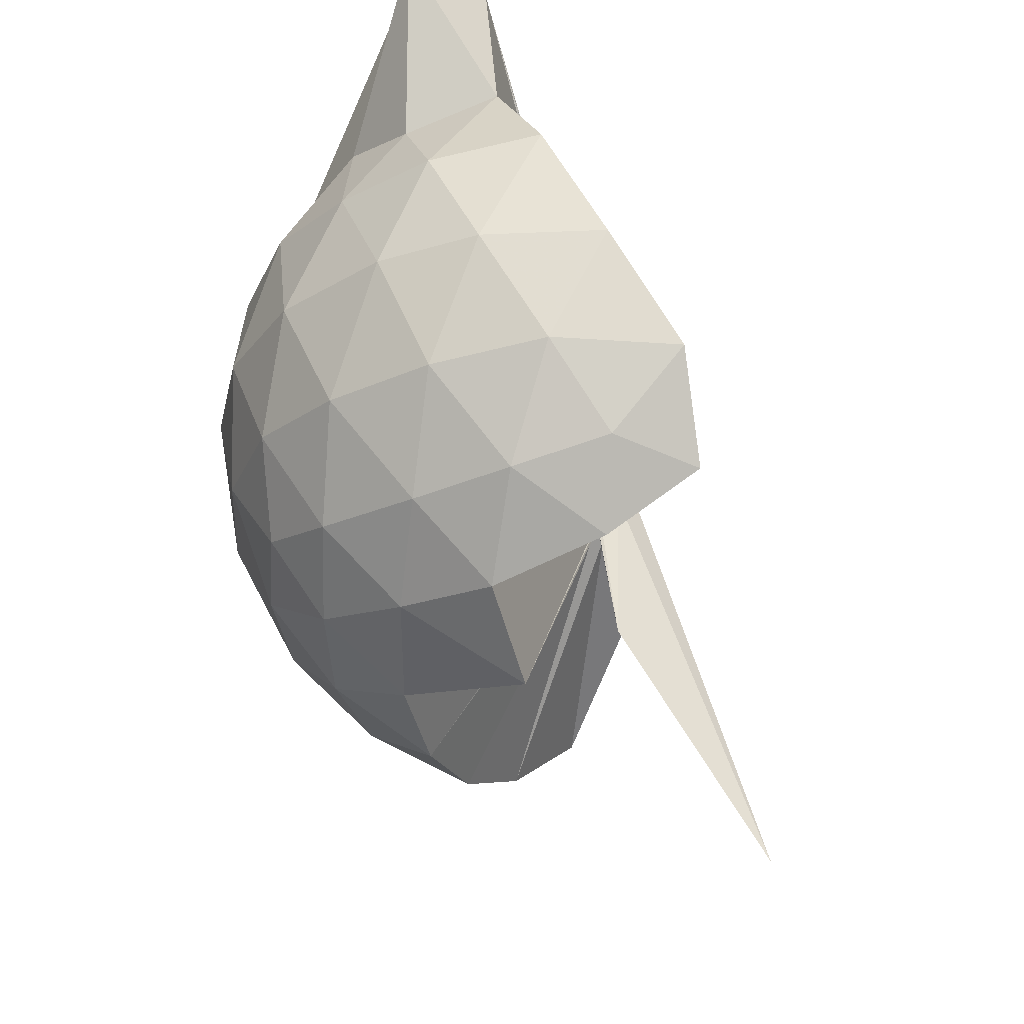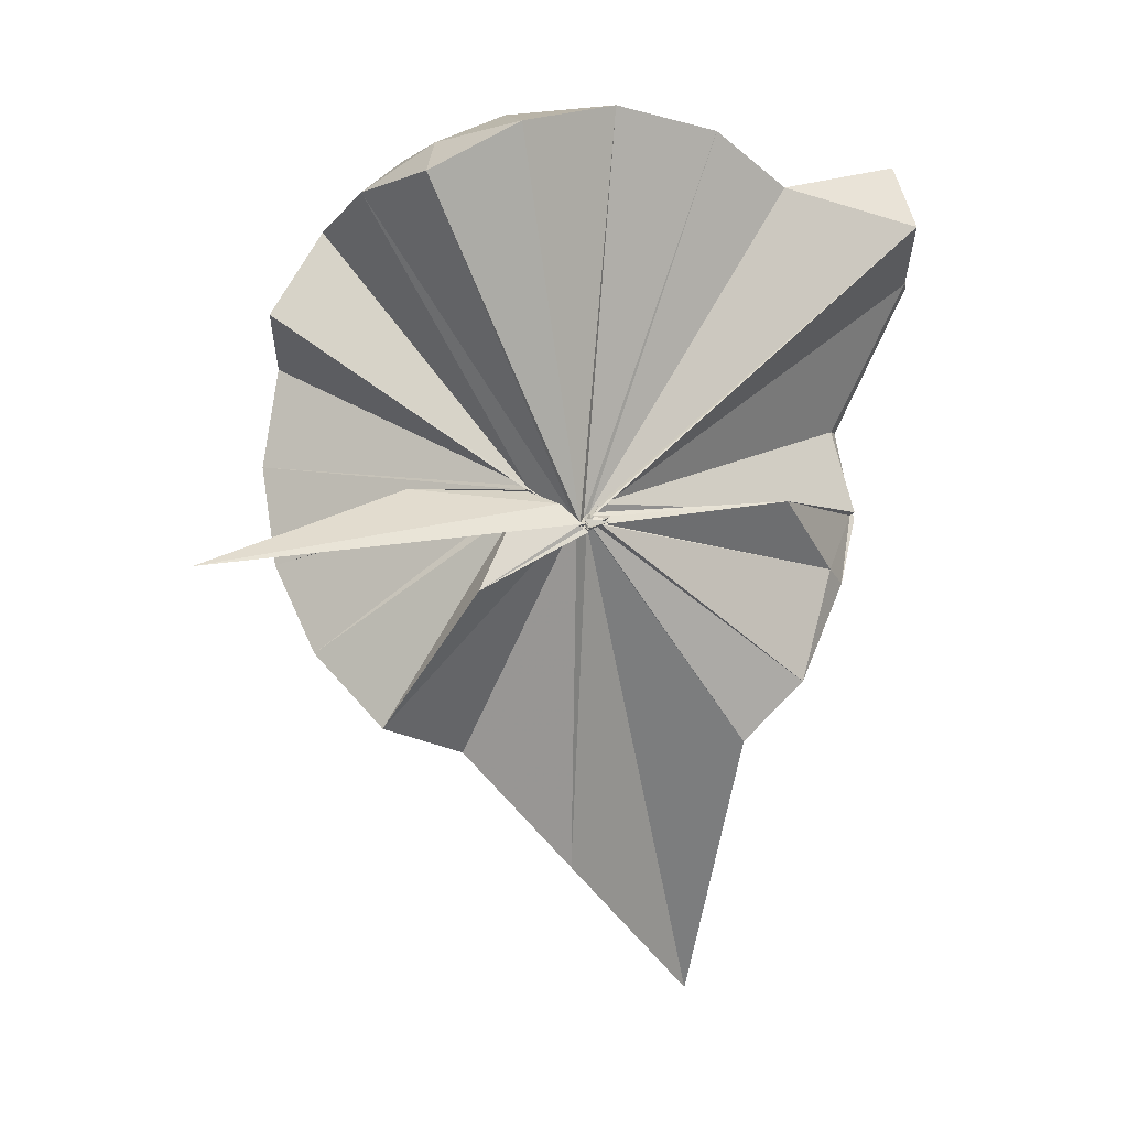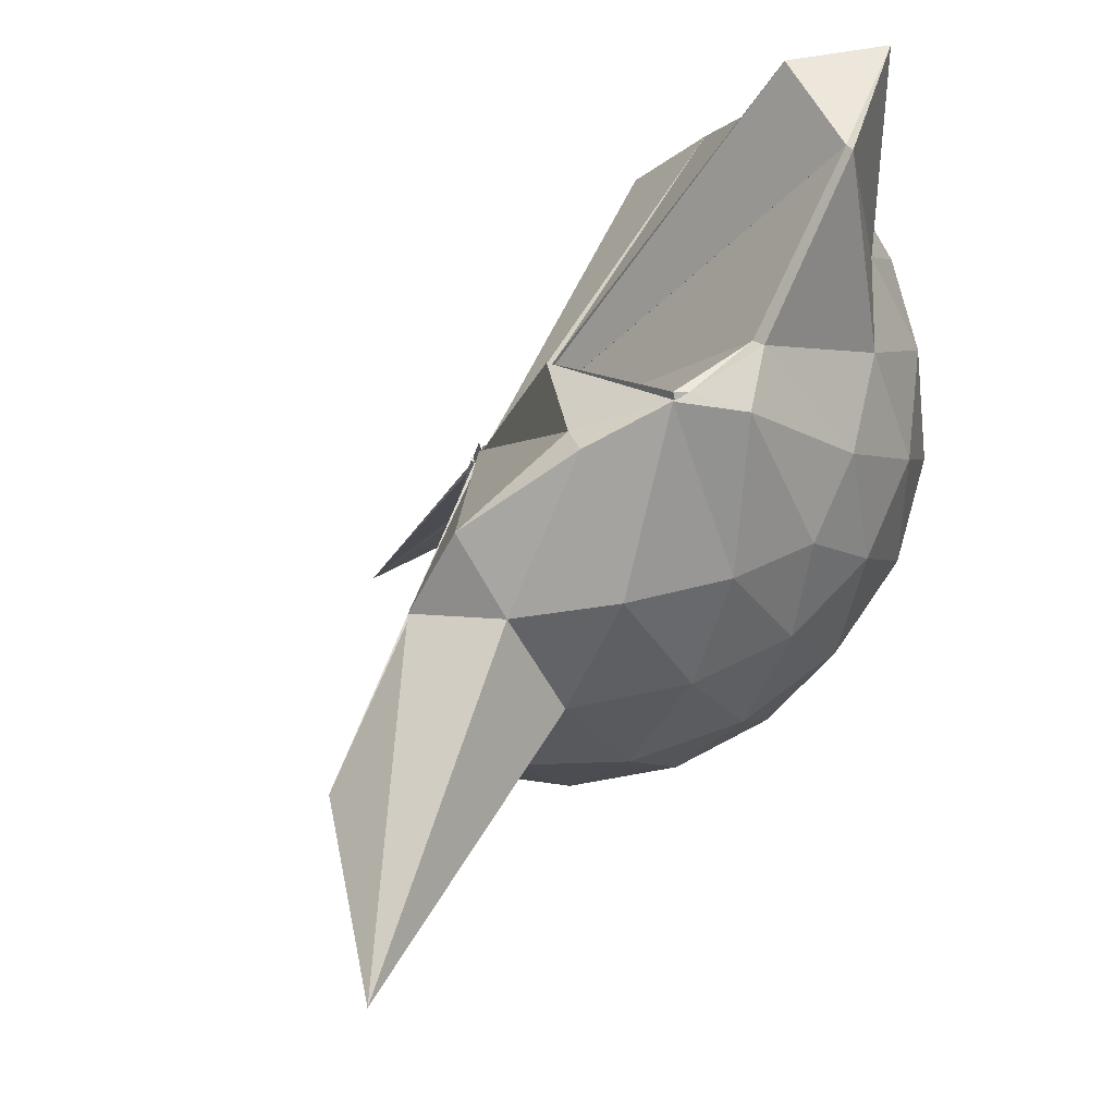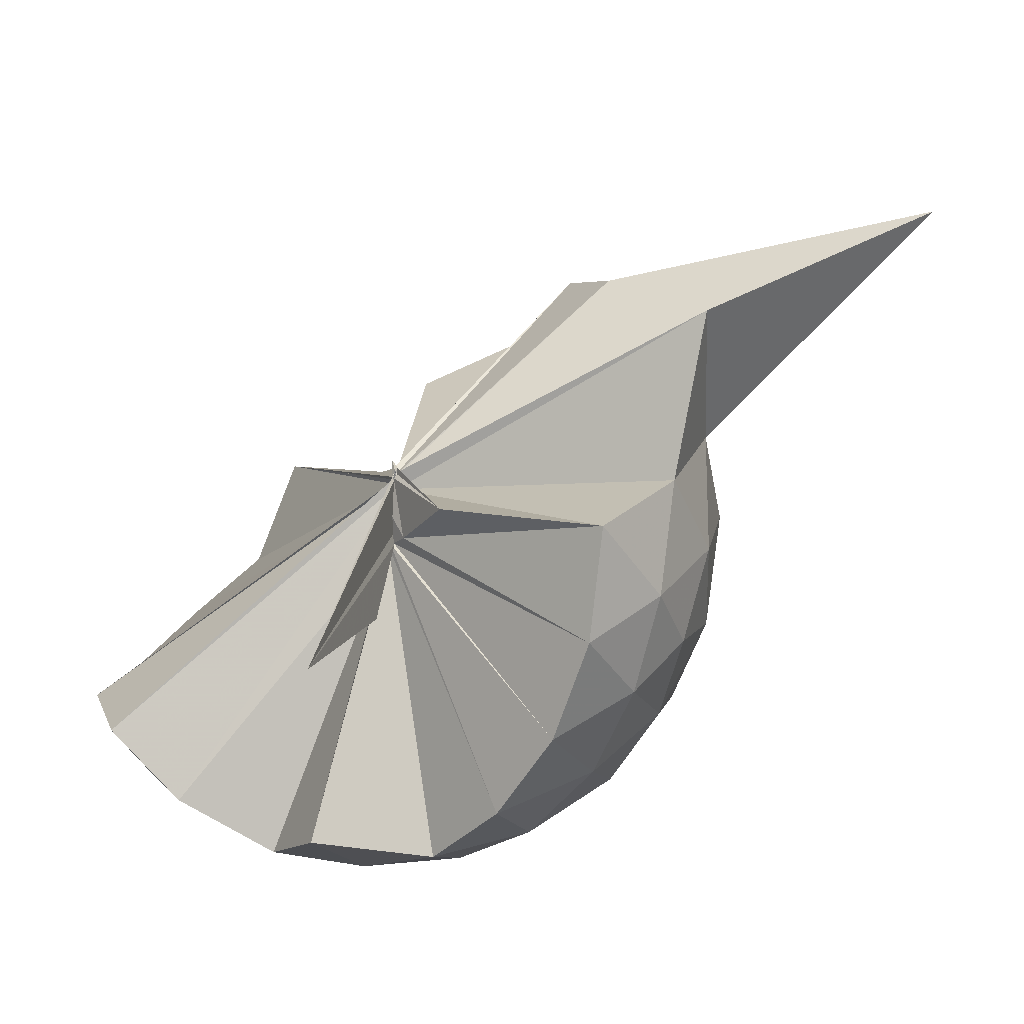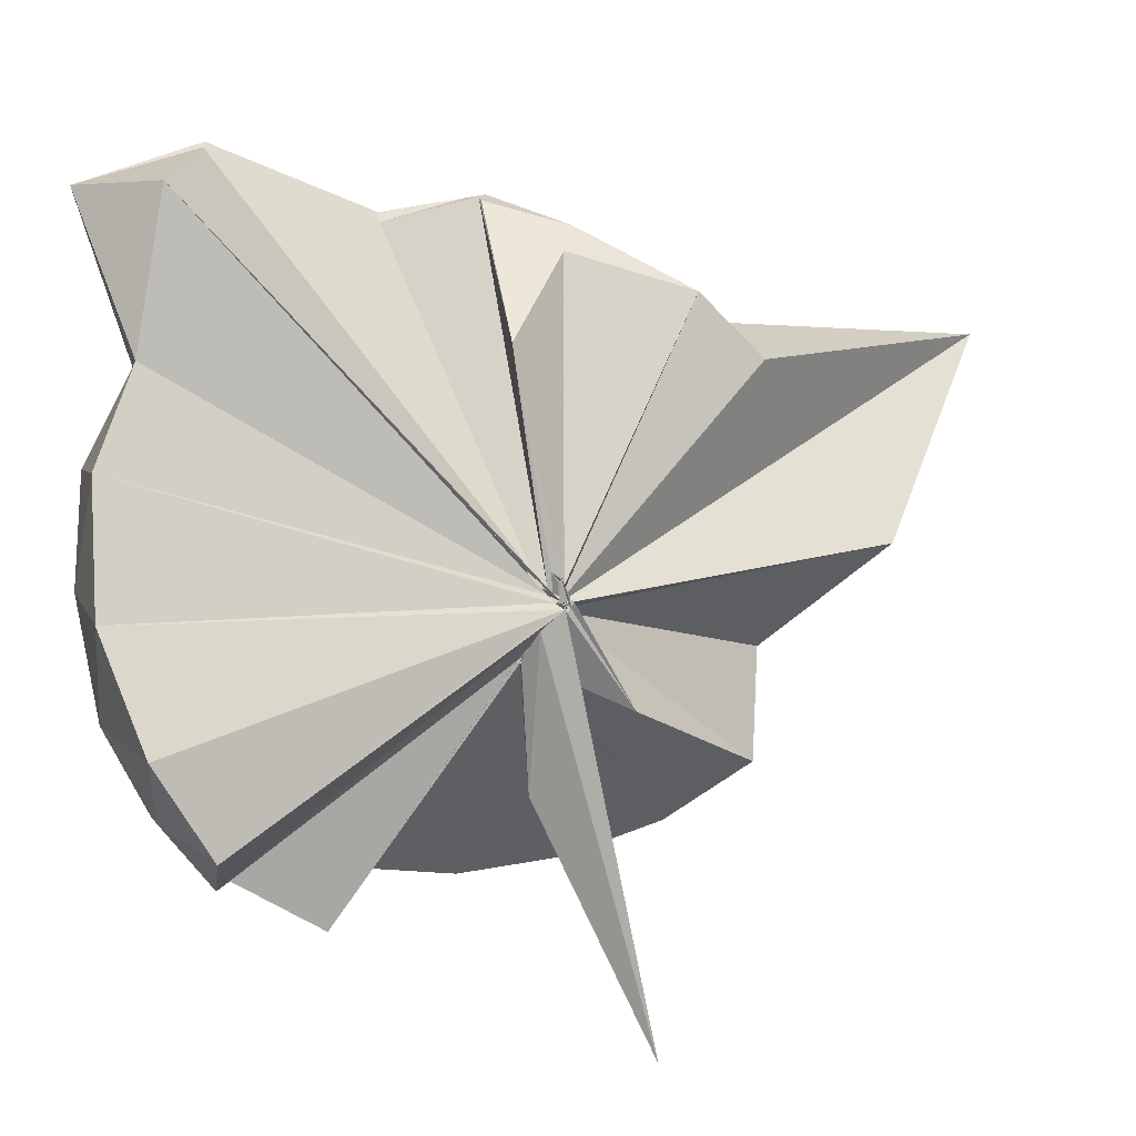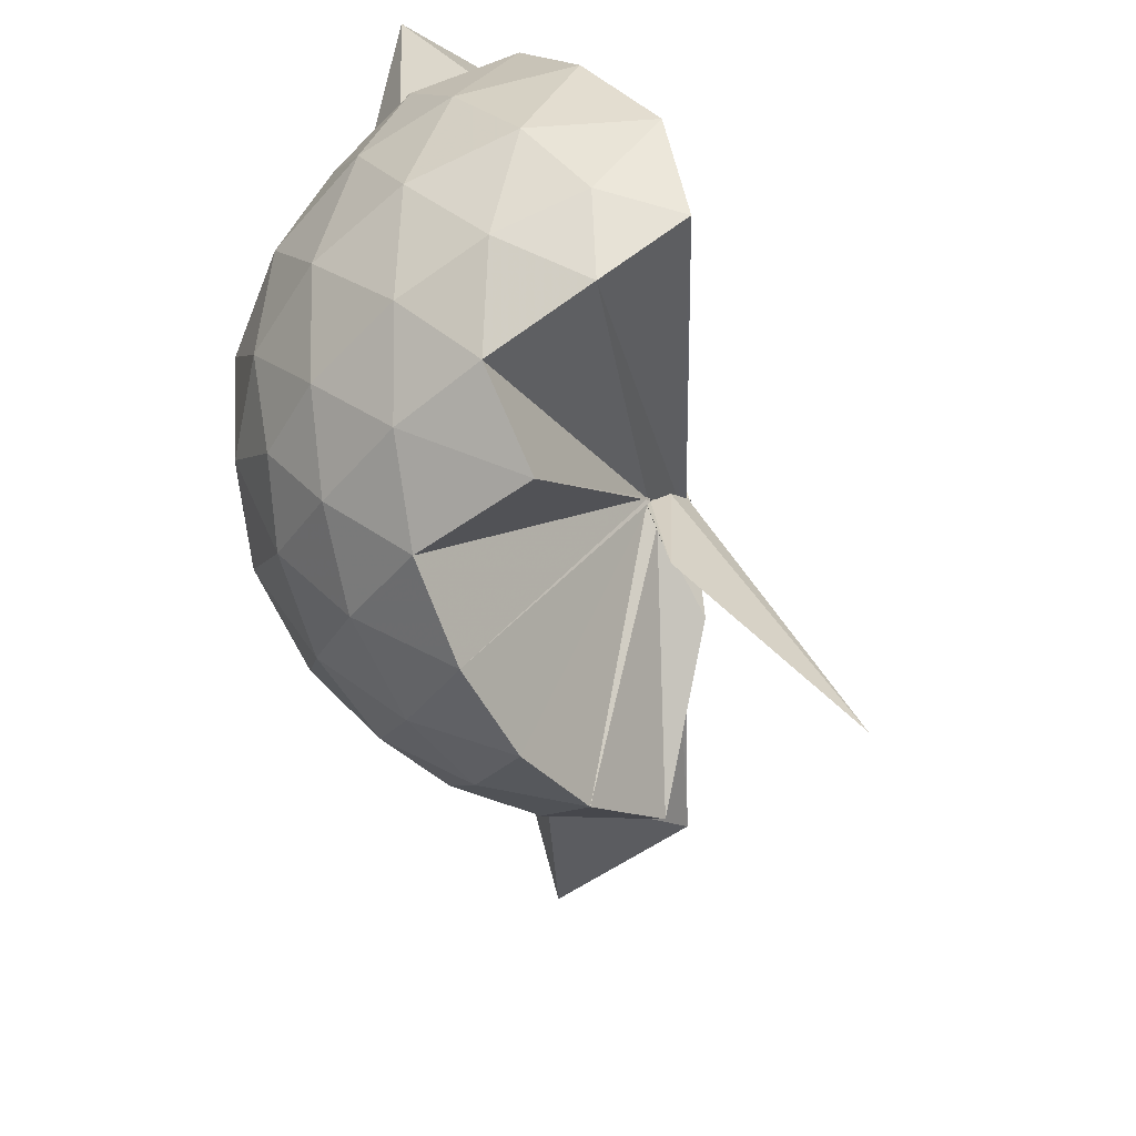
<metadata>
{"format":"obj","ext":"obj","renderer":"f3d","projection":"perspective","resolution":1024,"background":"white","views":[{"elev":-29.7,"azim":-165.1,"up":"+Z"},{"elev":-6.7,"azim":-101.0,"up":"+Y"},{"elev":67.6,"azim":43.1,"up":"+Z"},{"elev":-48.1,"azim":-34.8,"up":"+Z"},{"elev":13.0,"azim":-99.8,"up":"+Z"},{"elev":-62.1,"azim":-156.3,"up":"+Z"}]}
</metadata>
<code>
v -0.03789 -0.4408 0.8722
v 0.00607 -0.3778 0.6842
v 0.874 -0.2583 1.386
v 0.8035 -0.03941 1.454
v 0.6675 0.1969 1.472
v 0.4798 0.4081 1.447
v 0.2895 0.5415 1.383
v 0.04299 0.5423 1.455
v -0.03193 -0.441 0.8571
v -0.04199 -0.4798 0.8385
v -0.04554 -0.4781 0.8459
v -0.05012 -0.4923 0.8406
v -0.06173 -0.4781 0.8399
v -0.06801 -0.4832 0.8439
v -0.07571 -0.4981 0.8495
v -0.07152 -0.4925 0.8415
v -0.06754 -0.4694 0.9119
v -0.06262 -0.4631 0.8429
v 0.2808 -1.062 1.382
v 0.4854 -0.9293 1.456
v 0.6672 -0.7196 1.485
v 0.8055 -0.4802 1.445
v 0.9548 -0.1182 1.175
v 0.8614 0.15 1.202
v 0.6769 0.4031 1.203
v 0.447 0.5737 1.171
v 0.1831 0.6815 1.169
v -0.1025 0.655 1.214
v -0.04043 -0.4571 0.8388
v -0.06858 -0.4777 0.8452
v -0.05838 -0.4848 0.839
v -0.04423 -0.4884 0.8379
v -0.04755 -0.4951 0.8381
v -0.06537 -0.4914 0.8415
v -0.04277 -0.4947 0.8467
v -0.0551 -0.4996 0.8379
v -0.0624 -0.4897 0.8415
v -0.06058 -0.4606 0.8392
v 0.8763 -1.806 1.346
v 0.6786 -0.9317 1.194
v 0.8607 -0.6717 1.193
v 0.9538 -0.405 1.172
v 0.9628 0.04128 0.889
v 0.825 0.3144 0.8891
v 0.6068 0.5292 0.8891
v 0.3145 0.6661 0.8938
v 0.04196 0.7085 0.8943
v -0.2681 0.6597 0.885
v -0.06002 -0.4791 0.8251
v -0.04385 -0.4854 0.8317
v -0.07312 -0.4816 0.8275
v -0.04823 -0.4895 0.8369
v -0.05425 -0.4812 0.837
v -0.06724 -0.4913 0.8428
v -0.06527 -0.4926 0.8395
v -0.06451 -0.4936 0.8412
v -0.05984 -0.4965 0.8435
v 0.3217 -1.428 0.8746
v 0.5974 -1.067 0.8806
v 0.8218 -0.8461 0.8882
v 0.9615 -0.5679 0.887
v 1.011 -0.2631 0.8877
v 0.8653 0.1685 0.6029
v 0.6964 0.4014 0.6006
v 0.4604 0.5627 0.5751
v 0.1804 0.6529 0.5763
v -0.1184 0.66 0.6004
v -0.4244 0.5519 0.595
v -0.0478 -0.4822 0.8288
v -0.05772 -0.4785 0.8304
v -0.03592 -0.4812 0.8236
v -0.07167 -0.4884 0.824
v -0.06398 -0.4887 0.8348
v -0.05345 -0.4871 0.8298
v -0.07071 -0.4969 0.8373
v -0.06944 -0.5018 0.8464
v -0.0384 -0.4536 0.8204
v 0.4472 -1.094 0.575
v 0.6948 -0.9294 0.6002
v 0.8647 -0.6979 0.5984
v 0.9492 -0.4231 0.5719
v 0.9498 -0.1058 0.5729
v 0.7194 0.2376 0.3878
v 0.5311 0.3781 0.3297
v 0.2628 0.4953 0.3048
v 0.005494 0.5454 0.3265
v -0.2394 0.5344 0.387
v -0.424 0.4016 0.3389
v -0.06516 -0.482 0.8262
v -0.05055 -0.483 0.8245
v -0.03782 -0.4843 0.8233
v -0.07039 -0.4801 0.8215
v -0.05484 -0.484 0.8302
v -0.04891 -0.4859 0.837
v -0.06274 -0.4916 0.8336
v -0.02841 -0.6677 0.5462
v 0.2422 -1.037 0.3149
v 0.5257 -0.9112 0.3281
v 0.7155 -0.7685 0.3843
v 0.7961 -0.5458 0.3277
v 0.831 -0.2659 0.3048
v 0.7976 0.01522 0.3299
v 0.6259 -0.2443 1.747
v 0.5342 -0.09332 1.752
v 0.4025 0.3492 1.946
v 0.2493 0.6812 1.857
v 0.09832 0.4601 1.878
v -0.05632 -0.4597 0.8563
v -0.06705 -0.4769 0.8384
v -0.05617 -0.4852 0.8424
v -0.05168 -0.4793 0.8391
v -0.04959 -0.4826 0.8522
v -0.06275 -0.4824 0.8605
v -0.05966 -0.4781 0.8853
v 0.2742 -0.8832 1.563
v 0.393 -0.5771 1.723
v 0.489 -0.3672 1.797
v 0.498 -0.3211 1.789
v 0.4999 -0.09408 1.73
v 0.3779 0.3541 1.934
v -0.04869 -0.436 0.8742
v -0.05424 -0.4661 0.8592
v -0.05862 -0.4621 0.8977
v -0.04384 -0.4754 0.8866
v -0.04969 -0.4753 0.8979
v 0.3223 -0.543 1.667
v 0.4856 -0.3557 1.782
v 0.4714 -0.3469 1.793
v -0.04476 -0.4172 0.8805
v -0.04556 -0.4522 0.8656
v -0.03522 -0.4496 0.9176
v 0.09335 -0.3749 1.469
v 0.5996 0.1534 0.1928
v 0.3555 0.2805 0.1322
v 0.1021 0.3569 0.1155
v -0.1909 0.3982 0.1924
v -0.05032 -0.4662 0.813
v -0.07095 -0.4822 0.8223
v -0.05243 -0.4625 0.8166
v -0.063 -0.4774 0.8214
v -0.07029 -0.4787 0.8296
v -0.06688 -0.4807 0.8242
v 0.001074 -0.4364 0.6553
v 0.3524 -0.8167 0.1285
v 0.599 -0.6845 0.1916
v 0.6532 -0.4194 0.1283
v 0.6543 -0.1134 0.1287
v 0.4227 0.02146 0.01986
v 0.08388 0.1096 -0.03169
v -0.001325 -0.3706 0.6865
v -0.004635 -0.3788 0.6923
v -0.005528 -0.3904 0.7099
v -0.3826 -0.657 -0.2503
v -0.04602 -0.4207 0.7703
v 0.004409 -0.3804 0.686
v 0.4183 -0.5571 0.01789
v 0.4385 -0.2672 -0.02124
v -0.005276 -0.3673 0.6824
v -0.006849 -0.3771 0.6825
v 0.006715 -0.3805 0.6821
v -0.04406 -0.3909 0.3431
v -0.005371 -0.3781 0.6793
f 3 23 4
f 4 23 24
f 4 24 5
f 5 24 25
f 5 25 6
f 6 25 26
f 6 26 7
f 7 26 27
f 7 27 8
f 8 27 28
f 8 28 9
f 9 28 29
f 9 29 10
f 10 29 30
f 10 30 11
f 11 30 31
f 11 31 12
f 12 31 32
f 12 32 13
f 13 32 33
f 13 33 14
f 14 33 34
f 14 34 15
f 15 34 35
f 15 35 16
f 16 35 36
f 16 36 17
f 17 36 37
f 17 37 18
f 18 37 38
f 18 38 19
f 19 38 39
f 19 39 20
f 20 39 40
f 20 40 21
f 21 40 41
f 21 41 22
f 22 41 42
f 22 42 3
f 3 42 23
f 23 43 24
f 24 43 44
f 24 44 25
f 25 44 45
f 25 45 26
f 26 45 46
f 26 46 27
f 27 46 47
f 27 47 28
f 28 47 48
f 28 48 29
f 29 48 49
f 29 49 30
f 30 49 50
f 30 50 31
f 31 50 51
f 31 51 32
f 32 51 52
f 32 52 33
f 33 52 53
f 33 53 34
f 34 53 54
f 34 54 35
f 35 54 55
f 35 55 36
f 36 55 56
f 36 56 37
f 37 56 57
f 37 57 38
f 38 57 58
f 38 58 39
f 39 58 59
f 39 59 40
f 40 59 60
f 40 60 41
f 41 60 61
f 41 61 42
f 42 61 62
f 42 62 23
f 23 62 43
f 43 63 44
f 44 63 64
f 44 64 45
f 45 64 65
f 45 65 46
f 46 65 66
f 46 66 47
f 47 66 67
f 47 67 48
f 48 67 68
f 48 68 49
f 49 68 69
f 49 69 50
f 50 69 70
f 50 70 51
f 51 70 71
f 51 71 52
f 52 71 72
f 52 72 53
f 53 72 73
f 53 73 54
f 54 73 74
f 54 74 55
f 55 74 75
f 55 75 56
f 56 75 76
f 56 76 57
f 57 76 77
f 57 77 58
f 58 77 78
f 58 78 59
f 59 78 79
f 59 79 60
f 60 79 80
f 60 80 61
f 61 80 81
f 61 81 62
f 62 81 82
f 62 82 43
f 43 82 63
f 63 83 64
f 64 83 84
f 64 84 65
f 65 84 85
f 65 85 66
f 66 85 86
f 66 86 67
f 67 86 87
f 67 87 68
f 68 87 88
f 68 88 69
f 69 88 89
f 69 89 70
f 70 89 90
f 70 90 71
f 71 90 91
f 71 91 72
f 72 91 92
f 72 92 73
f 73 92 93
f 73 93 74
f 74 93 94
f 74 94 75
f 75 94 95
f 75 95 76
f 76 95 96
f 76 96 77
f 77 96 97
f 77 97 78
f 78 97 98
f 78 98 79
f 79 98 99
f 79 99 80
f 80 99 100
f 80 100 81
f 81 100 101
f 81 101 82
f 82 101 102
f 82 102 63
f 63 102 83
f 103 104 118
f 104 119 118
f 104 105 119
f 105 120 119
f 105 106 120
f 106 107 120
f 107 121 120
f 107 108 121
f 108 122 121
f 108 109 122
f 109 110 122
f 110 123 122
f 110 111 123
f 111 124 123
f 111 112 124
f 112 113 124
f 113 125 124
f 113 114 125
f 114 126 125
f 114 115 126
f 115 116 126
f 116 127 126
f 116 117 127
f 117 118 127
f 117 103 118
f 118 119 128
f 119 129 128
f 119 120 129
f 120 121 129
f 121 130 129
f 121 122 130
f 122 123 130
f 123 131 130
f 123 124 131
f 124 125 131
f 125 132 131
f 125 126 132
f 126 127 132
f 127 128 132
f 127 118 128
f 133 148 134
f 134 148 149
f 134 149 135
f 135 149 150
f 135 150 136
f 136 150 137
f 137 150 151
f 137 151 138
f 138 151 152
f 138 152 139
f 139 152 140
f 140 152 153
f 140 153 141
f 141 153 154
f 141 154 142
f 142 154 143
f 143 154 155
f 143 155 144
f 144 155 156
f 144 156 145
f 145 156 146
f 146 156 157
f 146 157 147
f 147 157 148
f 147 148 133
f 148 158 149
f 149 158 159
f 149 159 150
f 150 159 151
f 151 159 160
f 151 160 152
f 152 160 153
f 153 160 161
f 153 161 154
f 154 161 155
f 155 161 162
f 155 162 156
f 156 162 157
f 157 162 158
f 157 158 148
f 3 4 103
f 103 4 104
f 4 5 104
f 104 5 105
f 5 6 105
f 105 6 106
f 6 7 106
f 7 8 106
f 106 8 107
f 8 9 107
f 107 9 108
f 9 10 108
f 108 10 109
f 10 11 109
f 11 12 109
f 109 12 110
f 12 13 110
f 110 13 111
f 13 14 111
f 111 14 112
f 14 15 112
f 15 16 112
f 112 16 113
f 16 17 113
f 113 17 114
f 17 18 114
f 114 18 115
f 18 19 115
f 19 20 115
f 115 20 116
f 20 21 116
f 116 21 117
f 21 22 117
f 117 22 103
f 22 3 103
f 83 133 84
f 84 133 134
f 84 134 85
f 85 134 135
f 85 135 86
f 86 135 136
f 86 136 87
f 87 136 88
f 88 136 137
f 88 137 89
f 89 137 138
f 89 138 90
f 90 138 139
f 90 139 91
f 91 139 92
f 92 139 140
f 92 140 93
f 93 140 141
f 93 141 94
f 94 141 142
f 94 142 95
f 95 142 96
f 96 142 143
f 96 143 97
f 97 143 144
f 97 144 98
f 98 144 145
f 98 145 99
f 99 145 100
f 100 145 146
f 100 146 101
f 101 146 147
f 101 147 102
f 102 147 133
f 102 133 83
f 128 129 1
f 129 130 1
f 130 131 1
f 131 132 1
f 132 128 1
f 159 158 2
f 160 159 2
f 161 160 2
f 162 161 2
f 158 162 2

</code>
